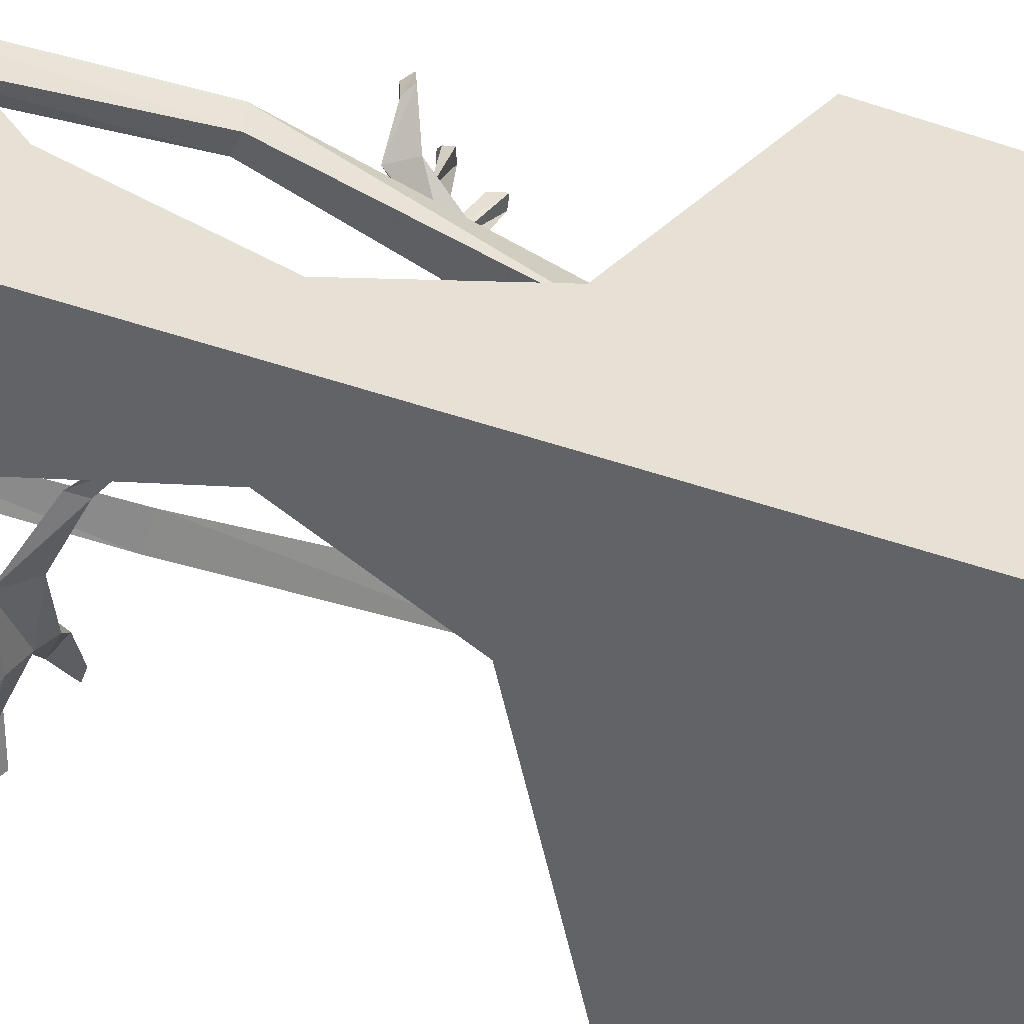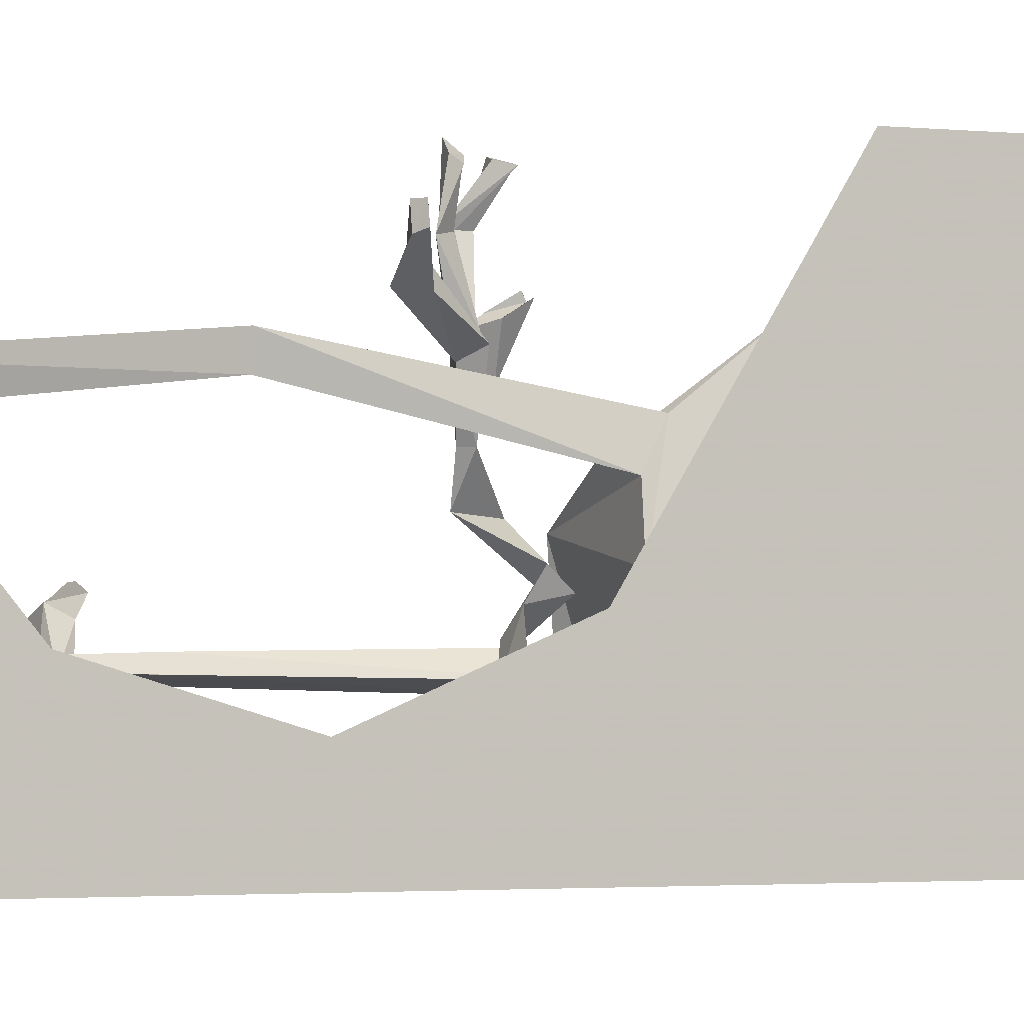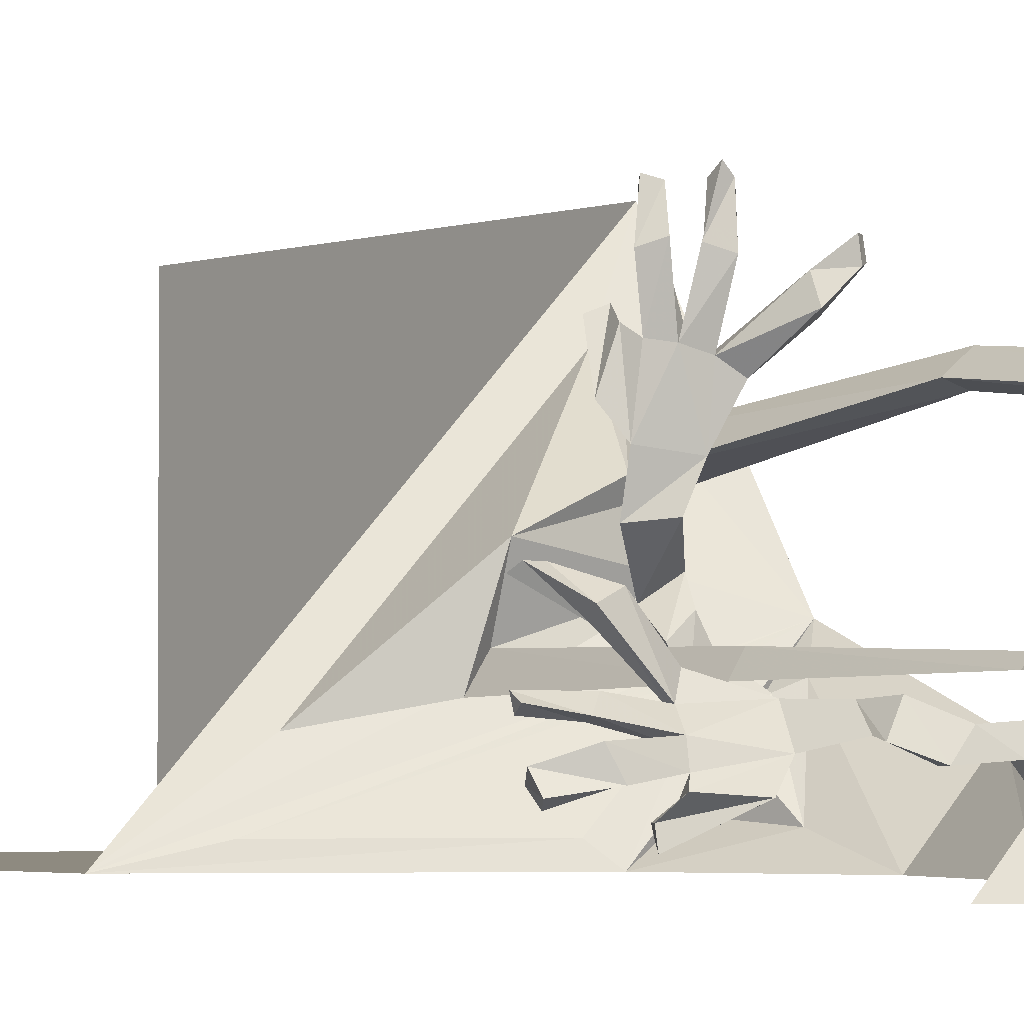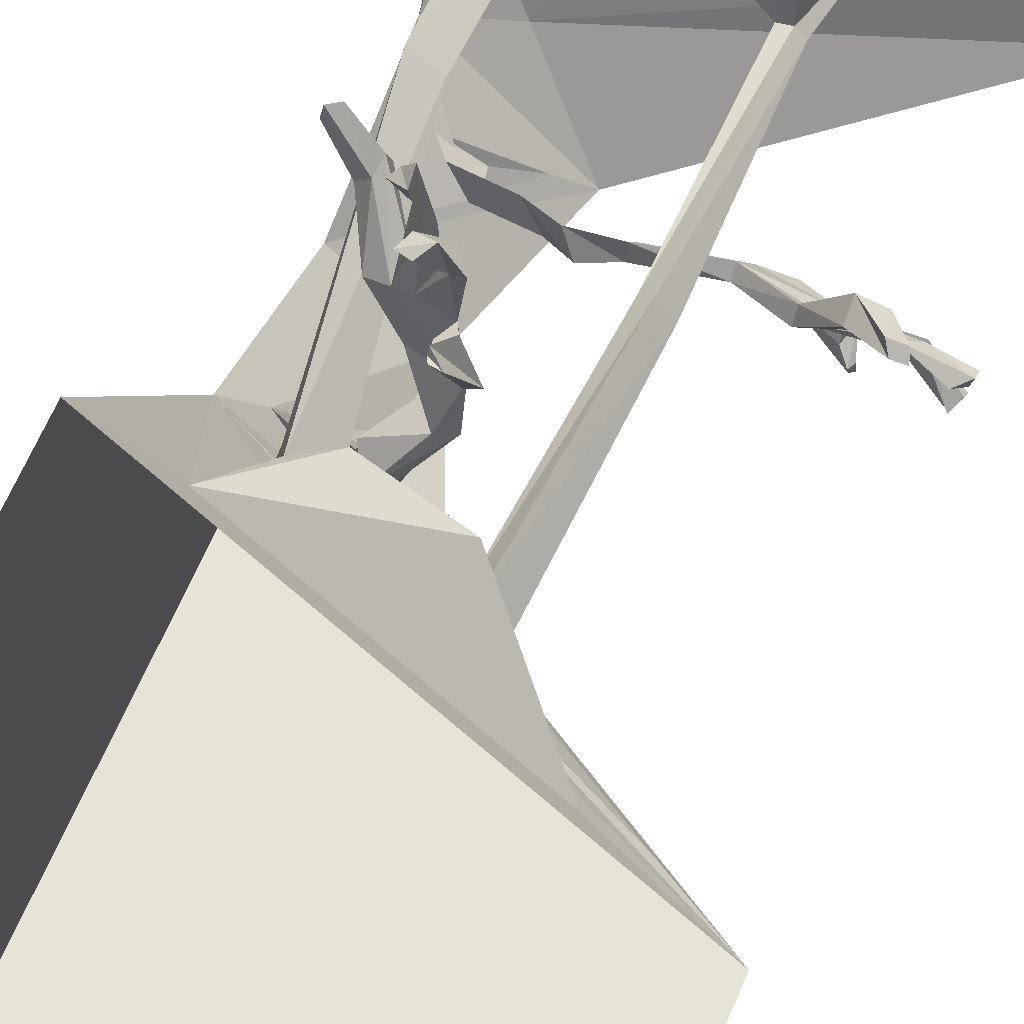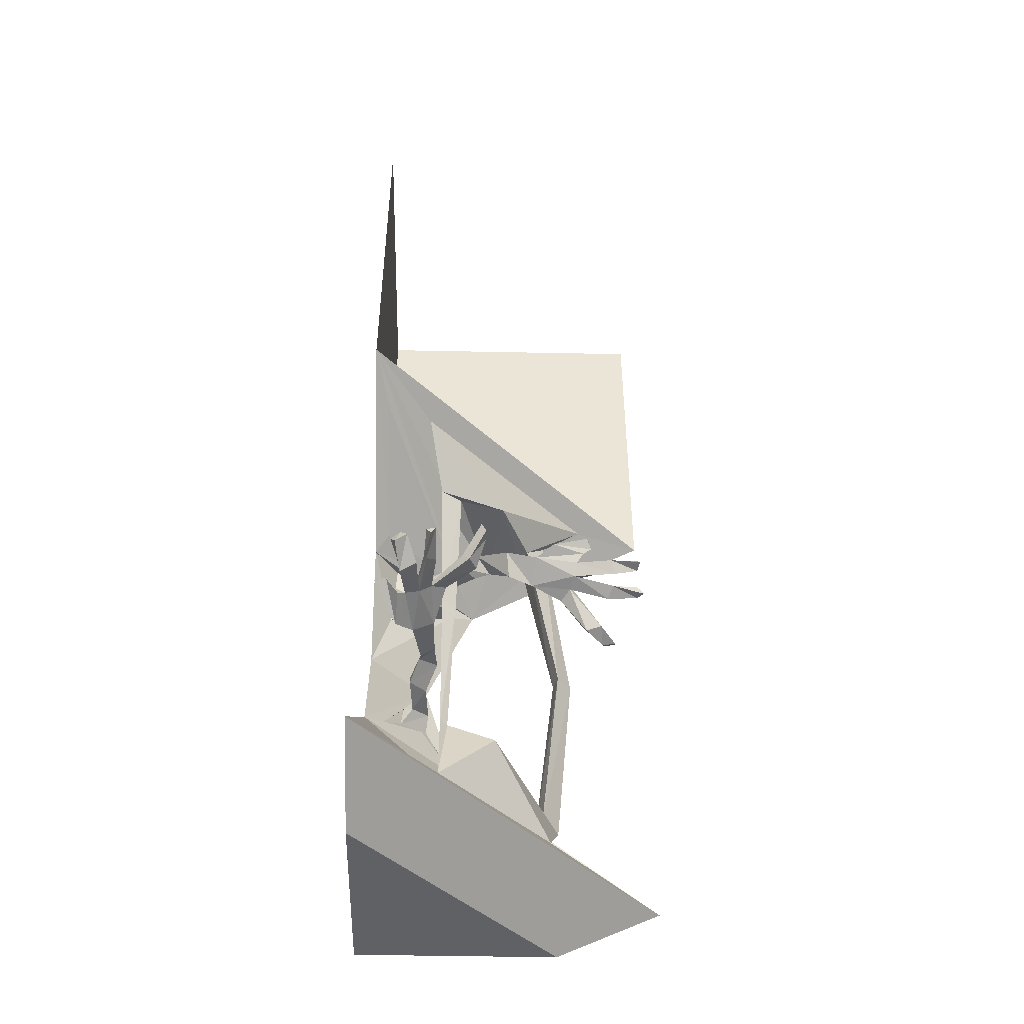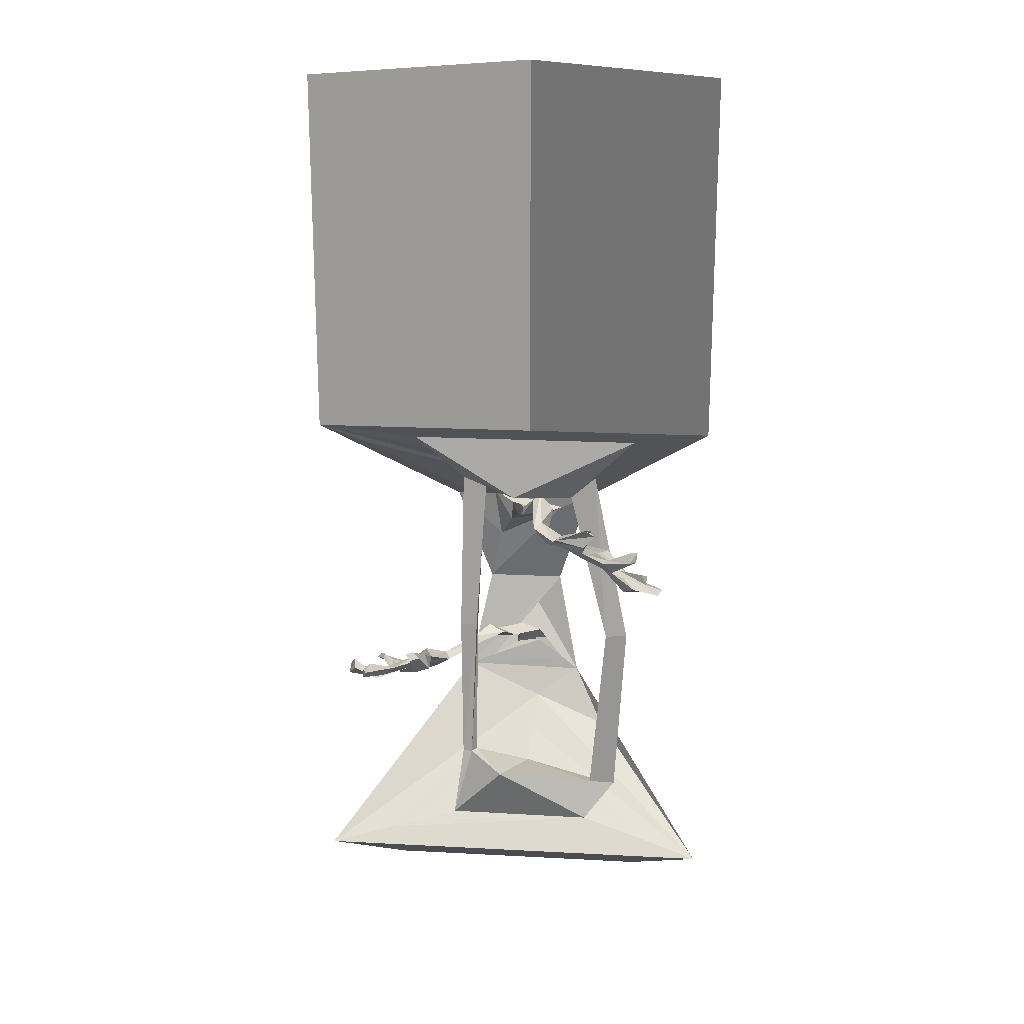
<metadata>
{"format":"obj","ext":"obj","renderer":"f3d","projection":"perspective","resolution":1024,"background":"white","views":[{"elev":-51.0,"azim":69.9,"up":"+Z"},{"elev":-2.0,"azim":66.8,"up":"+Z"},{"elev":-2.9,"azim":-39.4,"up":"+Z"},{"elev":62.3,"azim":-157.3,"up":"+Z"},{"elev":-46.3,"azim":-91.3,"up":"+Y"},{"elev":18.6,"azim":-39.2,"up":"+Y"}]}
</metadata>
<code>
v -0.25 -0.9453 -0.3281
v -0.1094 -1.008 -0.3359
v -0.2656 -0.9844 -0.3594
v -0.3672 -0.9688 -0.375
v -0.3984 -0.9609 -0.3359
v -0.2578 -0.9688 -0.3125
v -0.3984 -0.9531 -0.2891
v -0.3906 -0.9297 -0.2969
v -0.2266 -0.9141 -0.2891
v -0.09375 -0.9375 -0.2891
v 0.07031 -0.9219 -0.3125
v 0.07031 -0.9609 -0.3125
v -0.09375 -0.9609 -0.2656
v -0.2812 -1 -0.3828
v -0.1719 -1.039 -0.3906
v -0.1641 -1.008 -0.3984
v -0.2656 -0.9609 -0.3984
v -0.2891 -0.9375 -0.4219
v -0.2969 -0.9531 -0.4219
v -0.2969 -0.9609 -0.4609
v -0.2891 -0.9453 -0.4453
v -0.3984 -0.9766 -0.3203
v -0.375 -0.9922 -0.375
v -0.4609 -0.8984 -0.375
v -0.4766 -0.9219 -0.3516
v -0.4766 -0.9531 -0.3906
v -0.2422 -0.9297 -0.2734
v -0.3594 -0.9219 -0.2578
v -0.4922 -0.9062 -0.2578
v -0.4922 -0.9297 -0.2734
v -0.4844 -0.9062 -0.2891
v -0.3516 -0.9062 -0.1484
v -0.3359 -0.875 -0.1719
v -0.2109 -0.8828 -0.2578
v -0.2109 -0.9062 -0.2266
v 0.07031 -0.9297 -0.2656
v 0.1719 -0.9141 -0.2578
v 0.1406 -0.8906 -0.3125
v 0.125 -0.9297 -0.3203
v -0.2969 -0.8516 -0.1484
v -0.2969 -0.8984 -0.125
v -0.3672 -0.8281 -0.09375
v -0.4062 -0.8281 -0.09375
v -0.4141 -0.8047 -0.1094
v -0.3828 -0.8047 -0.1094
v -0.4531 -0.9219 -0.4062
v -0.4609 -0.8828 -0.2734
v 0.4609 -1.094 -0.2422
v 0.4375 -0.8828 -0.3672
v 0.3438 -0.9688 -0.375
v 0.4219 -1.016 -0.2969
v 0.2656 -1.094 -0.4375
v 0.1953 -1.133 -0.5
v 0.5 -1.141 -0.1953
v 0.5 -0.7734 -0.3047
v 0.3438 -1.039 -0.3828
v 0.3281 -0.9844 -0.3438
v 0.3359 -0.9453 -0.3438
v 0.3828 -0.9688 -0.2891
v 0.2578 -0.9609 -0.2969
v 0.2031 -0.9688 -0.3516
v 0.2109 -0.9375 -0.3516
v 0.3047 -0.7734 -0.5
v 0.5 -0.3906 -0.1406
v 0.4375 -0.4453 -0.2266
v 0.3047 -0.5781 -0.4375
v 0.1406 -0.3906 -0.5
v 0.5 1.25 -0.5
v 0.5 -1.875 -0.5
v 0.3594 -1.242 -0.2734
v -0.5 -1.711 -0.5
v -0.3047 -1.656 -0.3672
v 0.2812 -1.344 -0.2109
v 0.5 -1.711 0.5
v 0.5 -1.328 -0.04688
v 0.5 -1.875 0.1562
v -0.1562 -1.875 -0.5
v 0.1016 -0.3438 -0.4531
v -0.3125 -0.09375 -0.4531
v -0.5 0 -0.5
v 0.3438 -0.3438 -0.2188
v 0.3594 -0.2734 -0.08594
v -0.2109 -0.05469 -0.3047
v 0.5 0 0.5
v 0.3594 -0.05469 0.2656
v 0.5 1.25 0.5
v 0.2578 -0.3828 -0.4219
v 0.2734 -0.4141 -0.3281
v 0.3516 -0.4609 -0.25
v 0.2734 -0.4844 -0.3359
v 0.3828 -1.656 0.3203
v 0.2031 -1.438 -0.1484
v 0.2578 -1.602 0.1328
v -0.1016 -1.602 -0.2344
v -0.05469 -1.352 -0.2344
v 0 -1.352 -0.2188
v -0.01562 -1.398 -0.05469
v 0.3047 -1.469 0.1094
v 0.3594 -1.484 0.08594
v 0.3828 -1.477 0.1641
v -0.03125 -1.352 -0.2109
v -0.01562 -0.8125 -0.1953
v -0.05469 -0.8203 -0.2422
v 0.01562 -0.8203 -0.2266
v 0.2969 -0.2109 0.125
v 0.3281 -0.2656 0.03906
v 0.03125 -0.2734 -0.03125
v 0.03125 -0.2266 -0.1875
v 0.0625 -0.25 -0.2344
v -0.02344 -0.2344 -0.2578
v 0.2344 -0.2891 0.0625
v 0.3203 -0.8359 0.1719
v 0.3828 -0.8359 0.2188
v 0.375 -0.8359 0.1562
v -0.5 1.25 -0.5
v 0.2031 -0.4531 0.2422
v 0.1172 -0.4297 0.09375
v 0.1328 -0.4375 0.2422
v 0.1406 -0.4297 0.375
v 0.1484 -0.4609 0.375
v 0.1641 -0.4766 0.2344
v 0.1875 -0.5 0.375
v 0.2031 -0.4844 0.3672
v 0.2422 -0.4609 0.2266
v 0.2266 -0.4609 0.07812
v 0.1562 -0.3906 -0.01562
v 0.1172 -0.4062 -0.01562
v 0.2109 -0.4844 0.07812
v 0.1172 -0.4062 0.2656
v 0.07812 -0.3984 0.1562
v 0.1016 -0.3828 0.1641
v 0.1484 -0.3906 0.2578
v 0.1406 -0.3516 0.2812
v 0.1406 -0.3594 0.2969
v 0.1094 -0.3359 0.2812
v 0.1328 -0.3359 0.2891
v 0.1484 -0.4766 0.3828
v 0.1172 -0.4375 0.3672
v 0.2031 -0.3906 0.4609
v 0.1875 -0.4219 0.4688
v 0.1484 -0.4141 0.4766
v 0.2188 -0.4922 0.2188
v 0.2344 -0.5234 0.3594
v 0.2422 -0.5078 0.4688
v 0.2188 -0.5078 0.4922
v 0.2188 -0.4766 0.4688
v 0.3047 -0.5938 0.3359
v 0.3125 -0.5625 0.3125
v 0.2891 -0.4688 0.2109
v 0.2656 -0.5078 0.1875
v 0.1719 -0.4766 -0.007812
v 0.2656 -0.375 -0.07812
v 0.2344 -0.3203 -0.1172
v 0.2031 -0.3438 -0.125
v 0.3438 -0.5703 0.2734
v 0.3047 -0.6172 0.2812
v 0.3828 -0.6172 0.3438
v 0.375 -0.6172 0.3906
v 0.3984 -0.6016 0.3906
v 0.4062 -0.6016 0.3516
v 0.1719 -0.3828 0.4609
v 0.2578 -0.4922 0.4531
v 0.2266 -0.4297 -0.2422
v 0.2344 -0.3906 -0.2422
v 0.2891 -0.4141 -0.1953
v 0.2578 -0.4062 -0.1328
v 0.1953 -0.4141 -0.1797
v 0.2031 -0.3828 -0.1797
f 1 2 3
f 1 3 4
f 1 4 5
f 1 5 6
f 1 6 7
f 1 7 8
f 1 8 9
f 1 9 2
f 2 9 10
f 2 13 6
f 2 6 3
f 2 3 14
f 2 14 15
f 2 15 16
f 2 16 3
f 3 16 17
f 3 17 14
f 14 17 18
f 14 18 19
f 14 19 15
f 15 19 20
f 15 20 16
f 16 20 21
f 16 21 17
f 17 21 18
f 18 21 20
f 18 20 19
f 22 23 3
f 22 3 6
f 22 6 5
f 22 5 24
f 22 24 25
f 22 25 23
f 23 25 26
f 23 26 4
f 23 4 3
f 13 27 6
f 6 27 28
f 6 28 7
f 7 28 29
f 7 29 30
f 7 30 8
f 8 30 31
f 8 31 28
f 8 28 9
f 9 28 27
f 9 27 32
f 9 32 33
f 9 33 34
f 9 34 10
f 10 34 35
f 10 35 13
f 13 35 27
f 13 27 9
f 34 33 40
f 34 40 35
f 35 40 41
f 35 41 27
f 27 41 32
f 32 41 42
f 32 42 43
f 32 43 33
f 33 43 44
f 33 44 40
f 40 44 45
f 40 45 41
f 41 45 42
f 42 45 44
f 42 44 43
f 26 25 24
f 26 24 46
f 26 46 4
f 4 46 5
f 5 46 24
f 29 47 31
f 29 31 30
f 29 28 47
f 47 28 31
f 116 117 118
f 116 118 119
f 116 119 120
f 116 120 121
f 116 121 122
f 116 122 123
f 116 123 124
f 116 124 117
f 117 124 125
f 117 128 121
f 117 121 118
f 117 118 129
f 117 129 130
f 117 130 131
f 117 131 118
f 118 131 132
f 118 132 129
f 129 132 133
f 129 133 134
f 129 134 130
f 130 134 135
f 130 135 131
f 131 135 136
f 131 136 132
f 132 136 133
f 133 136 135
f 133 135 134
f 137 138 118
f 137 118 121
f 137 121 120
f 137 120 139
f 137 139 140
f 137 140 138
f 138 140 141
f 138 141 119
f 138 119 118
f 128 142 121
f 121 142 143
f 121 143 122
f 122 143 144
f 122 144 145
f 122 145 123
f 123 145 146
f 123 146 143
f 123 143 124
f 124 143 142
f 124 142 147
f 124 147 148
f 124 148 149
f 124 149 125
f 125 149 150
f 125 150 128
f 128 150 142
f 128 142 124
f 149 148 155
f 149 155 150
f 150 155 156
f 150 156 142
f 142 156 147
f 147 156 157
f 147 157 158
f 147 158 148
f 148 158 159
f 148 159 155
f 155 159 160
f 155 160 156
f 156 160 157
f 157 160 159
f 157 159 158
f 141 140 139
f 141 139 161
f 141 161 119
f 119 161 120
f 120 161 139
f 144 162 146
f 144 146 145
f 144 143 162
f 162 143 146
f 2 10 11
f 2 11 12
f 2 12 13
f 10 13 36
f 10 36 11
f 12 36 13
f 117 125 126
f 117 126 127
f 117 127 128
f 125 128 151
f 125 151 126
f 127 151 128
f 11 36 37
f 11 37 38
f 11 38 12
f 12 38 39
f 12 39 36
f 39 37 36
f 126 151 152
f 126 152 153
f 126 153 127
f 127 153 154
f 127 154 151
f 154 152 151
f 48 49 50
f 48 50 51
f 48 51 52
f 49 52 56
f 49 56 50
f 51 56 52
f 65 87 88
f 65 88 89
f 65 89 66
f 66 89 90
f 66 90 87
f 87 90 88
f 48 52 53
f 48 53 54
f 48 54 49
f 49 54 55
f 49 55 52
f 63 55 64
f 63 64 65
f 63 65 66
f 63 66 67
f 63 67 68
f 63 68 69
f 63 69 53
f 63 53 55
f 55 53 52
f 70 54 53
f 70 53 71
f 70 71 72
f 70 72 73
f 70 73 74
f 70 74 75
f 70 75 54
f 76 74 71
f 76 71 77
f 76 77 69
f 76 69 54
f 76 54 74
f 78 79 80
f 78 80 67
f 78 67 81
f 78 81 79
f 79 81 64
f 79 64 80
f 80 64 82
f 80 82 83
f 80 83 84
f 84 83 85
f 84 85 64
f 84 64 68
f 84 68 86
f 81 67 64
f 64 67 87
f 64 87 65
f 66 87 67
f 91 72 71
f 91 71 74
f 91 74 73
f 91 73 92
f 91 92 93
f 91 93 72
f 72 93 94
f 72 94 73
f 73 94 92
f 92 94 95
f 92 95 96
f 92 96 97
f 92 97 98
f 92 98 99
f 92 99 93
f 93 99 100
f 93 100 97
f 93 97 94
f 94 97 101
f 94 101 95
f 96 101 97
f 85 82 64
f 82 85 105
f 82 105 106
f 82 106 107
f 82 107 108
f 82 108 109
f 82 109 83
f 83 109 110
f 83 110 107
f 83 107 85
f 85 107 111
f 85 111 105
f 106 111 107
f 77 71 53
f 77 53 69
f 68 67 80
f 68 80 115
f 55 69 68
f 55 68 64
f 55 54 69
f 100 98 97
f 110 108 107
f 50 56 57
f 50 57 58
f 50 58 51
f 51 58 59
f 51 59 56
f 56 59 57
f 88 90 163
f 88 163 164
f 88 164 89
f 89 164 165
f 89 165 90
f 90 165 163
f 57 59 60
f 57 60 61
f 57 61 58
f 58 61 62
f 58 62 59
f 59 62 60
f 163 165 166
f 163 166 167
f 163 167 164
f 164 167 168
f 164 168 165
f 165 168 166
f 60 62 38
f 60 38 37
f 60 37 61
f 61 37 39
f 61 39 62
f 62 39 38
f 166 168 153
f 166 153 152
f 166 152 167
f 167 152 154
f 167 154 168
f 168 154 153
f 95 101 102
f 95 102 103
f 95 103 96
f 96 103 104
f 96 104 101
f 105 111 112
f 105 112 113
f 105 113 106
f 106 113 114
f 106 114 111
f 98 100 113
f 98 113 112
f 98 112 99
f 99 112 114
f 99 114 100
f 100 114 113
f 114 112 111
f 108 110 103
f 108 103 102
f 108 102 109
f 109 102 104
f 109 104 110
f 110 104 103
f 104 102 101

</code>
